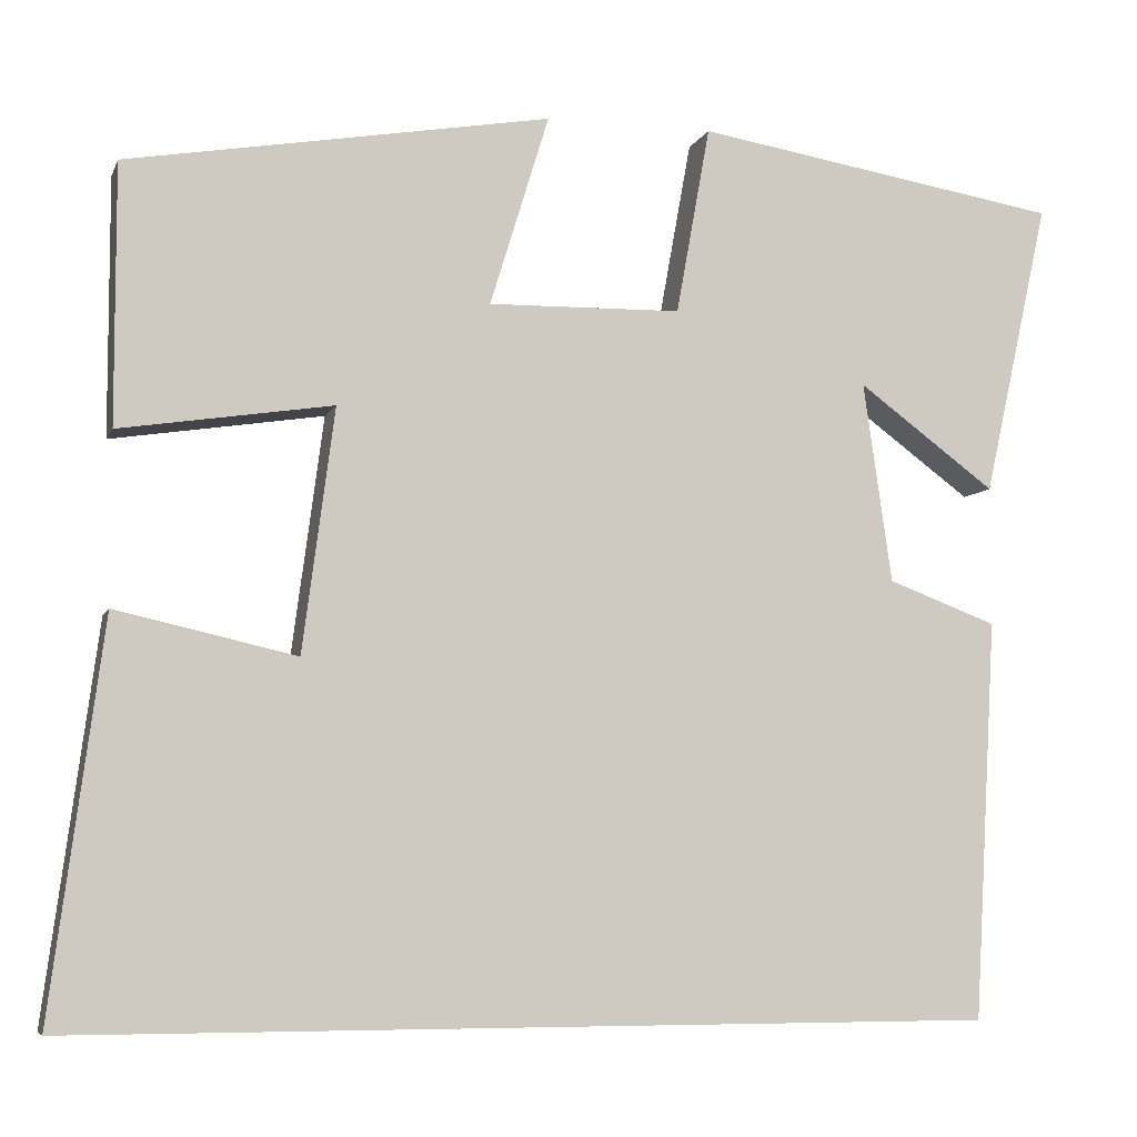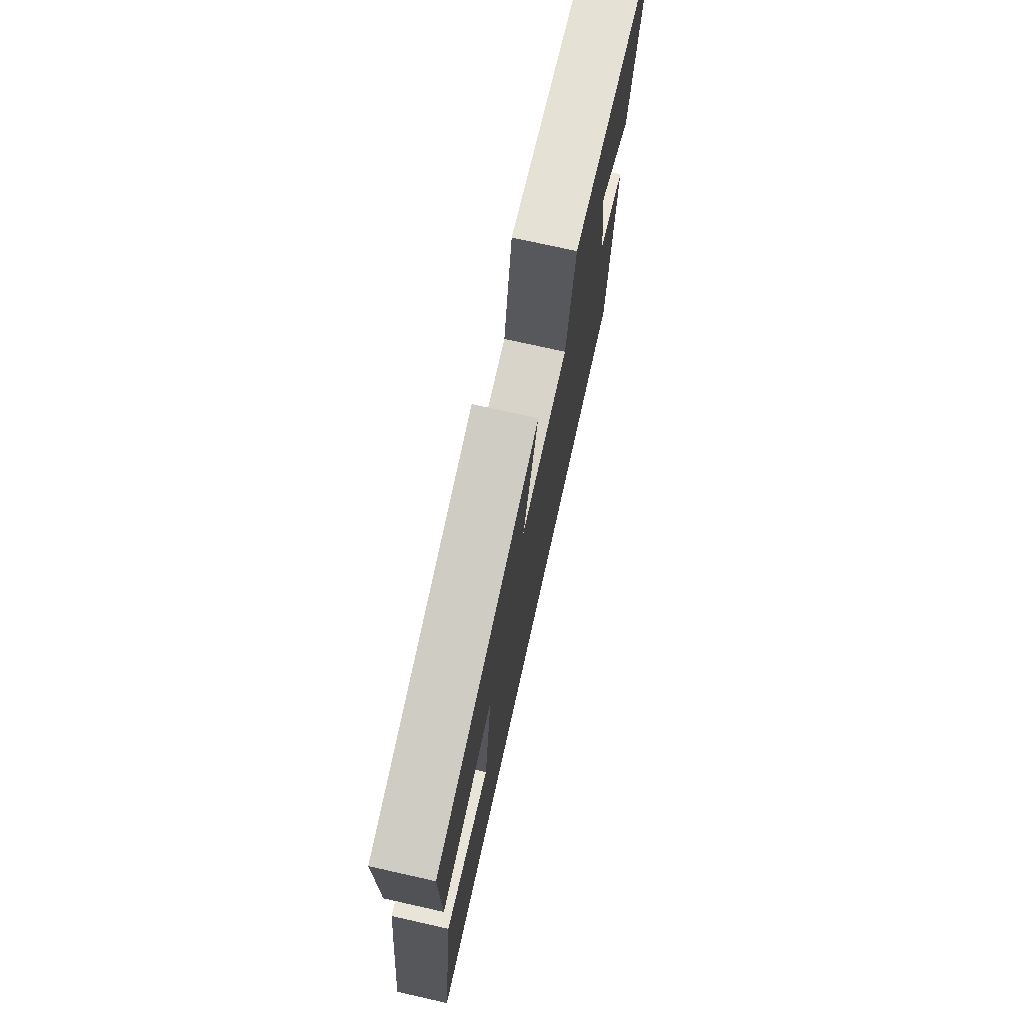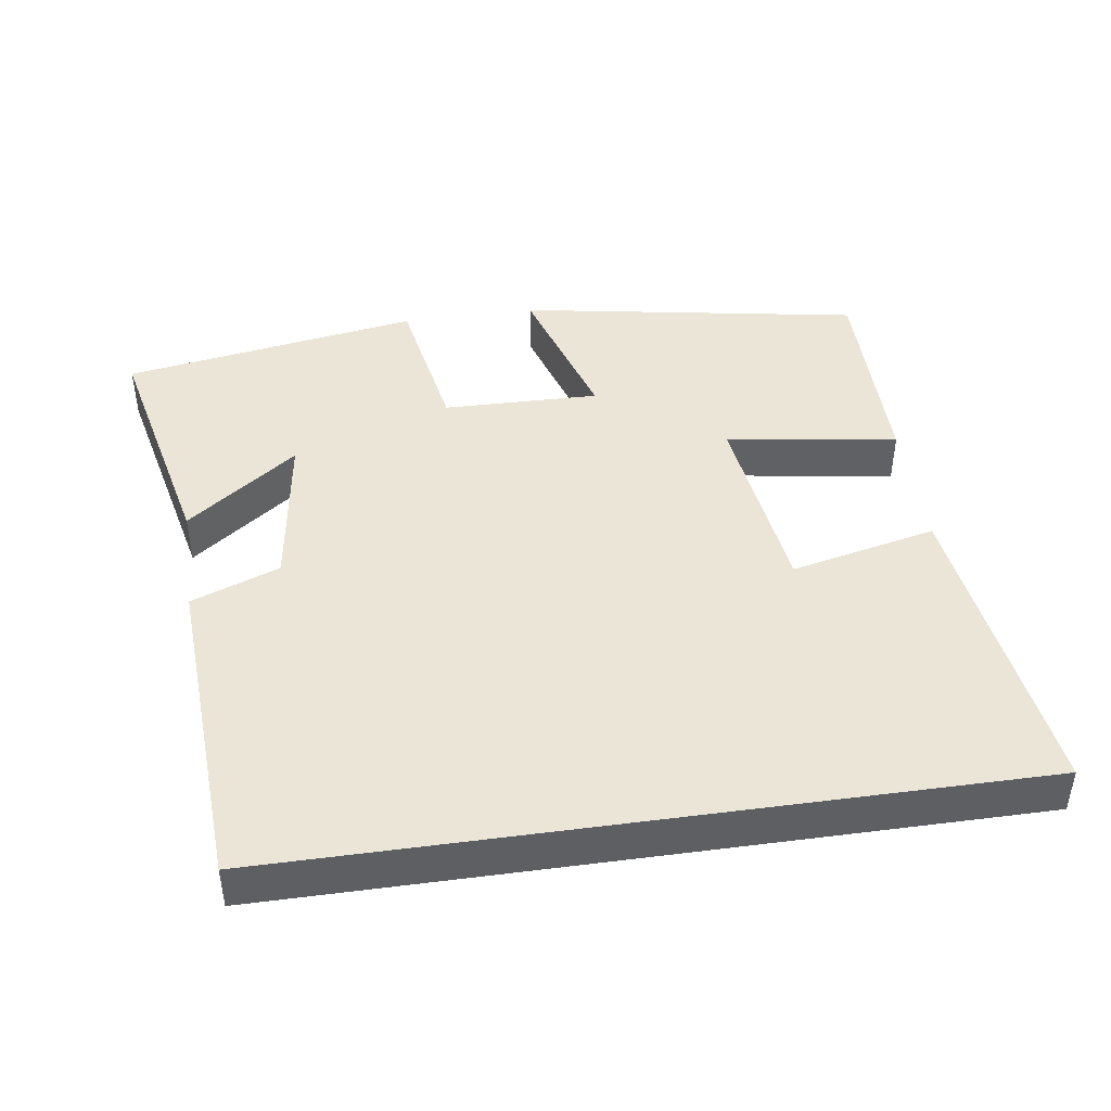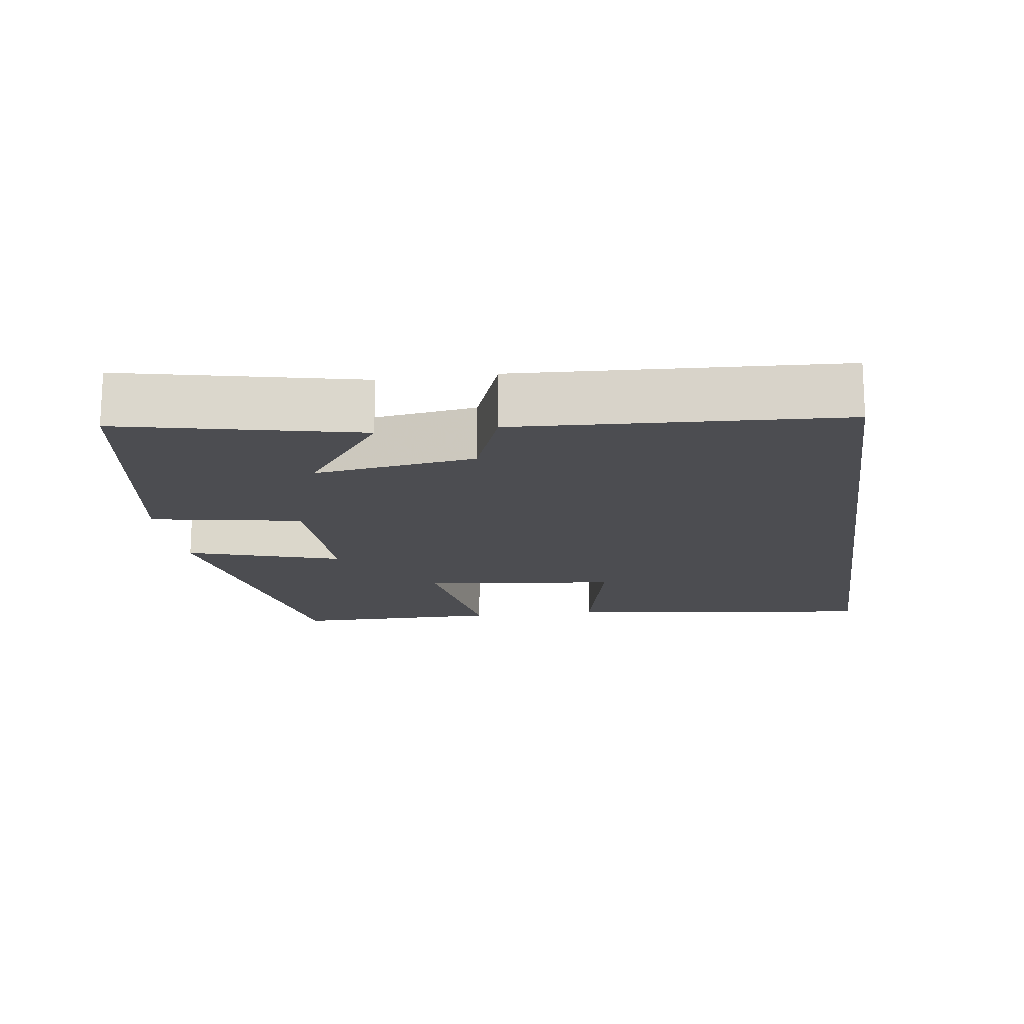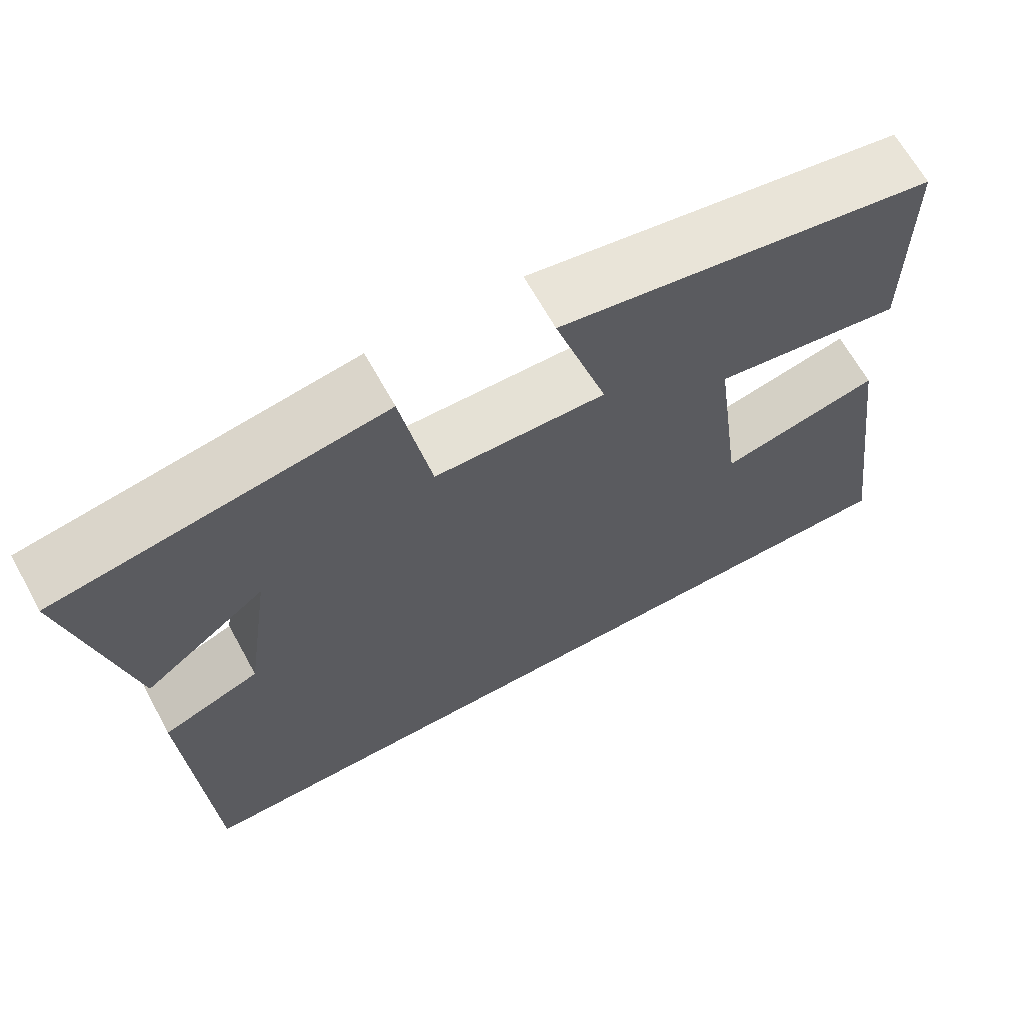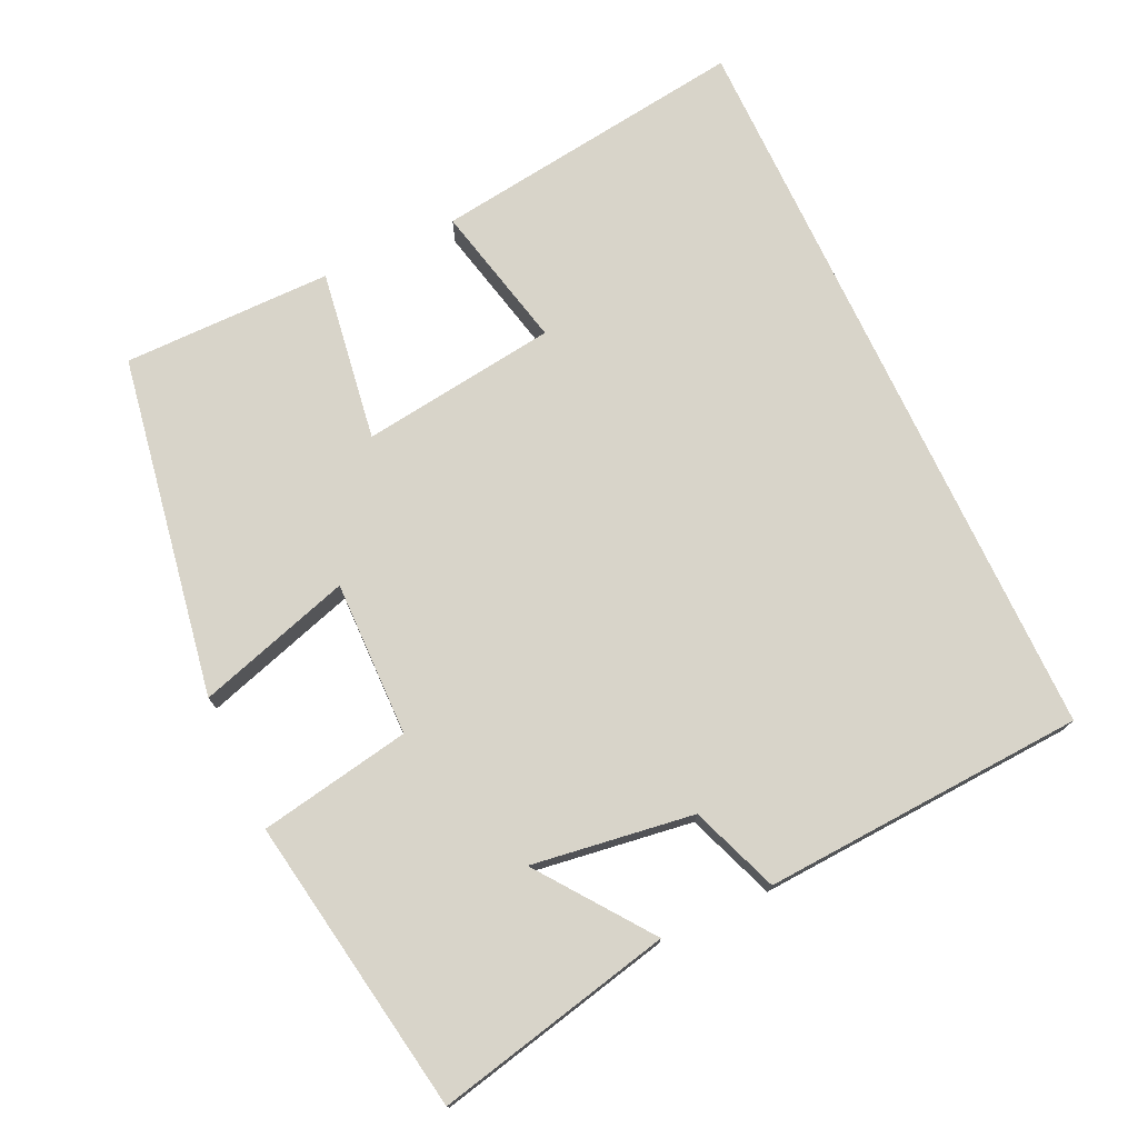
<metadata>
{"format":"obj","ext":"obj","renderer":"f3d","projection":"perspective","resolution":1024,"background":"white","views":[{"elev":-6.4,"azim":-15.4,"up":"+Z"},{"elev":74.4,"azim":-77.4,"up":"+Z"},{"elev":44.1,"azim":171.8,"up":"+Y"},{"elev":-16.2,"azim":98.1,"up":"+Y"},{"elev":65.9,"azim":151.2,"up":"+Z"},{"elev":75.0,"azim":64.9,"up":"+Y"}]}
</metadata>
<code>
v -0.559 0.07 -0.5
v -0.5 0.07 -0.061
v -0.298 0.07 -0.107
v -0.262 0.07 0.165
v -0.5 0.07 0.129
v -0.5 0.07 0.419
v -0.026 0.07 0.5
v -0.092 0.07 0.286
v 0.124 0.07 0.29
v 0.162 0.07 0.5
v 0.573 0.07 0.432
v 0.5 0.07 0.103
v 0.346 0.07 0.217
v 0.378 0.07 -0.007
v 0.5 0.07 -0.053
v 0.475 0.07 -0.5
v -0.559 0 -0.5
v -0.5 0 -0.061
v -0.298 0 -0.107
v -0.262 0 0.165
v -0.5 0 0.129
v -0.5 0 0.419
v -0.026 0 0.5
v -0.092 0 0.286
v 0.124 0 0.29
v 0.162 0 0.5
v 0.573 0 0.432
v 0.5 0 0.103
v 0.346 0 0.217
v 0.378 0 -0.007
v 0.5 0 -0.053
v 0.475 0 -0.5
f 14 15 16 1
f 13 14 1
f 10 11 12 13
f 9 10 13
f 8 9 13
f 5 6 7 8
f 4 5 8
f 3 4 8 13
f 1 2 3
f 1 3 13
f 17 32 31 30
f 17 30 29
f 29 28 27 26
f 29 26 25
f 29 25 24
f 24 23 22 21
f 24 21 20
f 29 24 20 19
f 19 18 17
f 29 19 17
f 1 17 18 2
f 2 18 19 3
f 3 19 20 4
f 4 20 21 5
f 5 21 22 6
f 6 22 23 7
f 7 23 24 8
f 8 24 25 9
f 9 25 26 10
f 10 26 27 11
f 11 27 28 12
f 12 28 29 13
f 13 29 30 14
f 14 30 31 15
f 15 31 32 16
f 16 32 17 1

</code>
